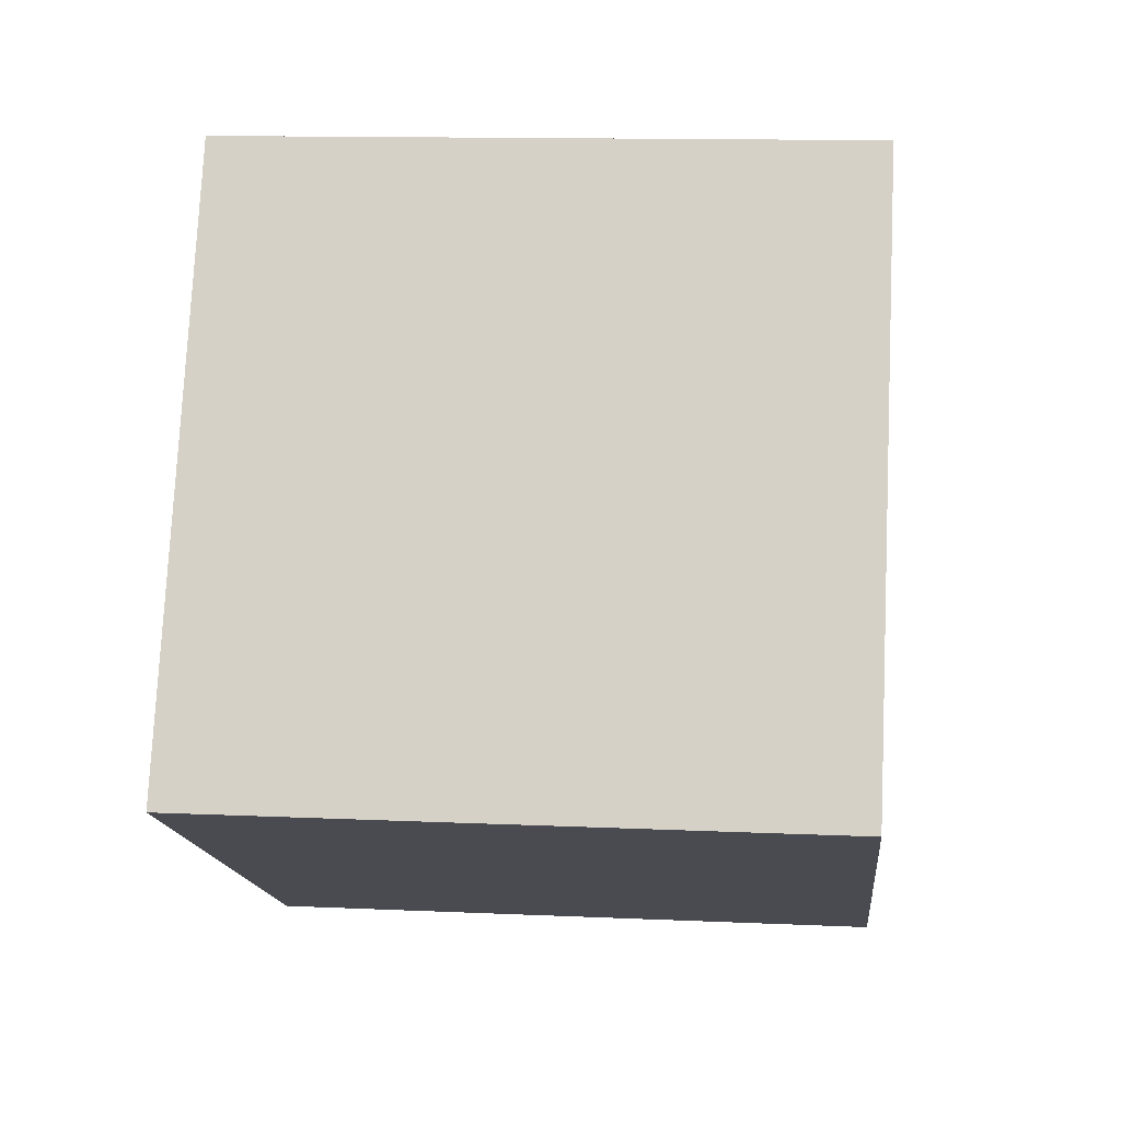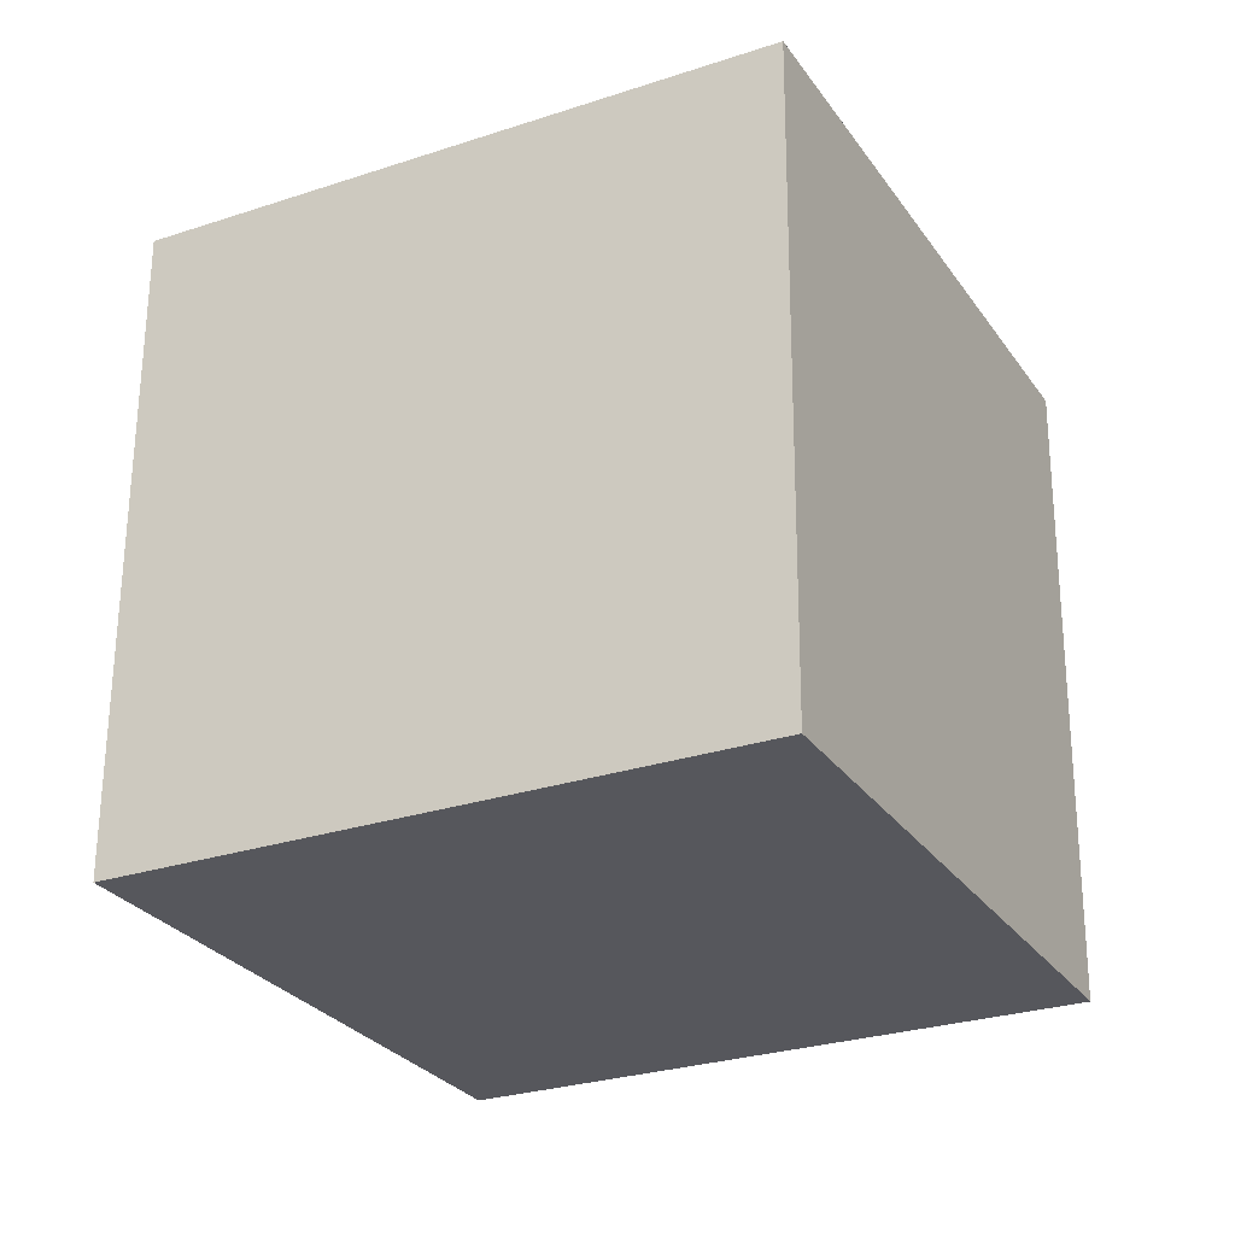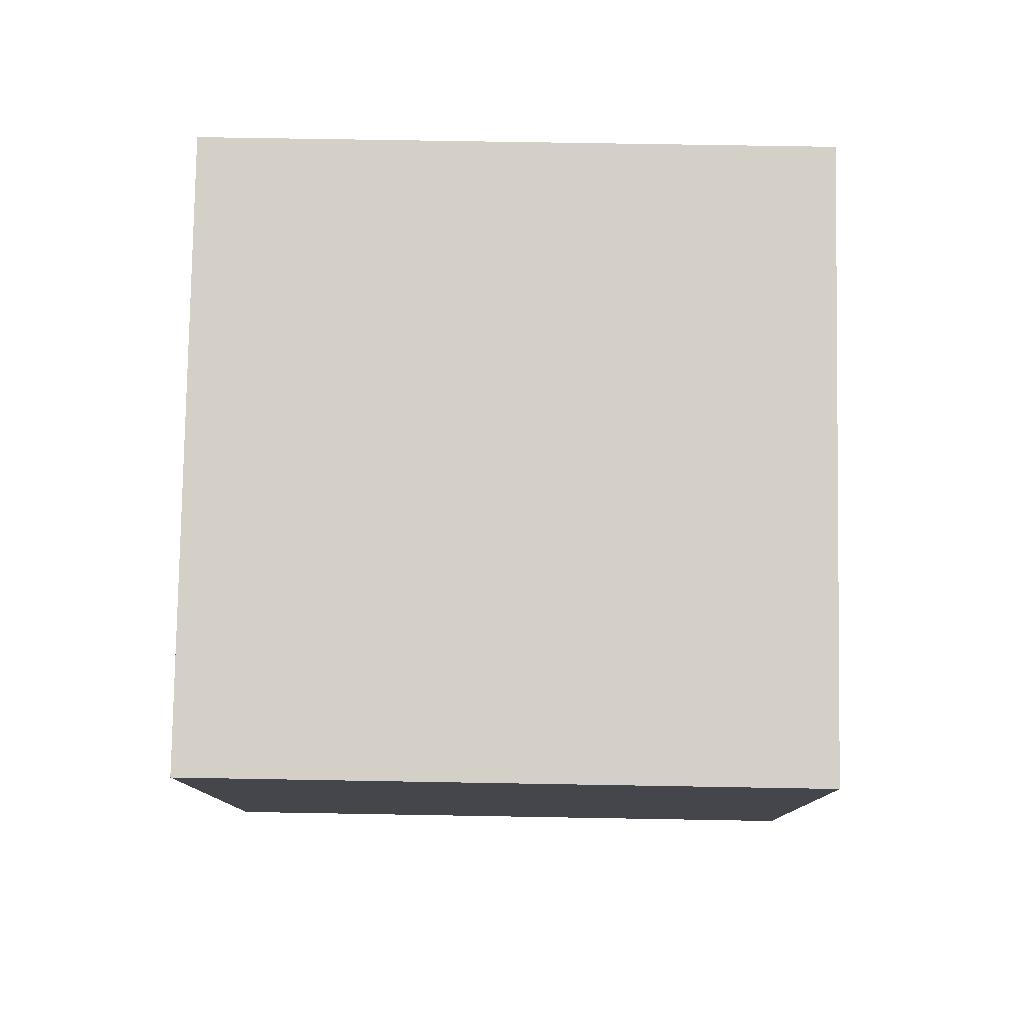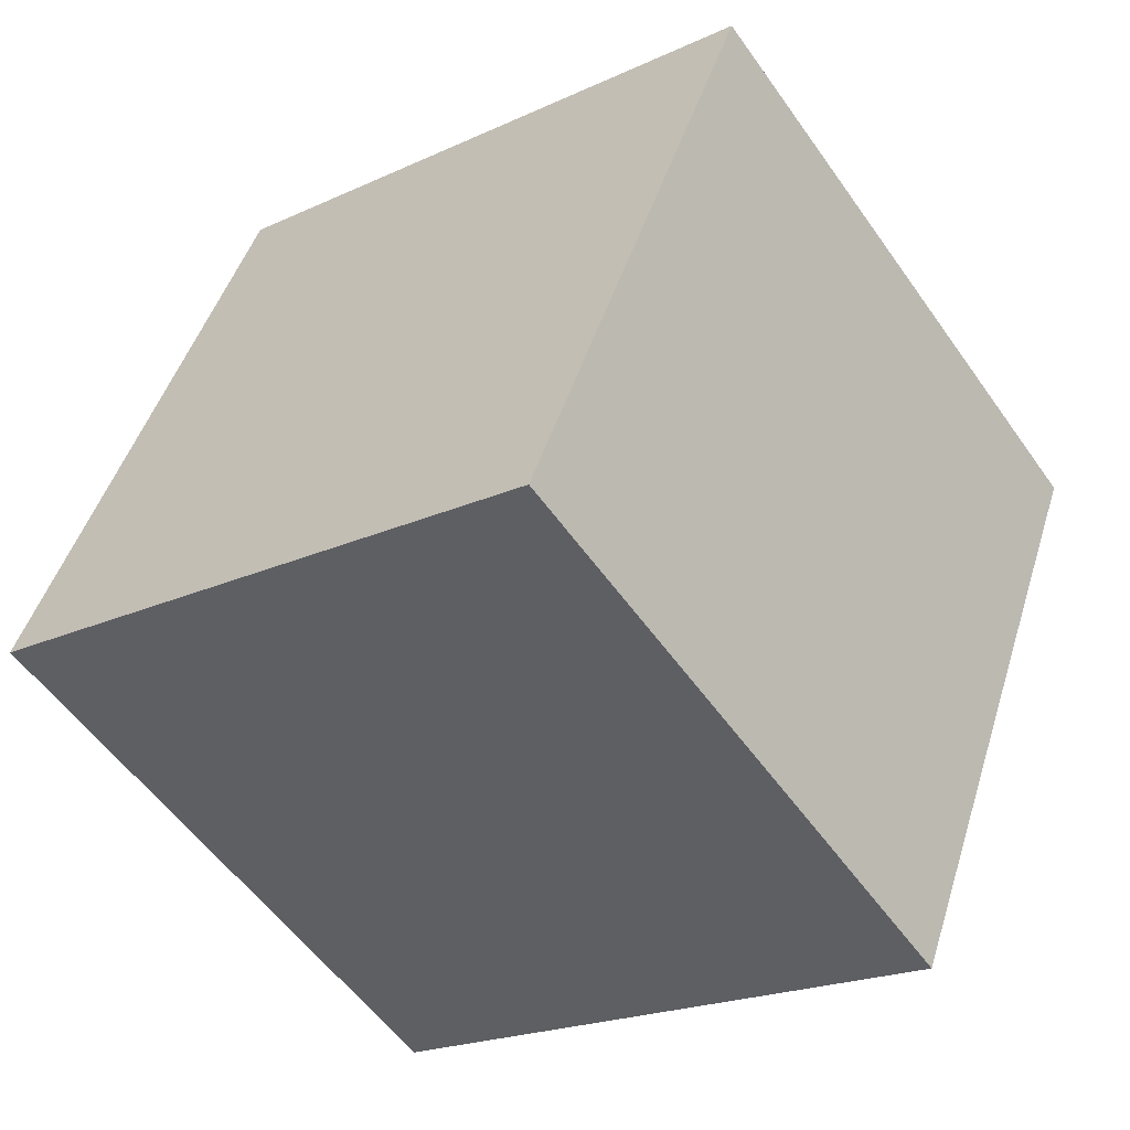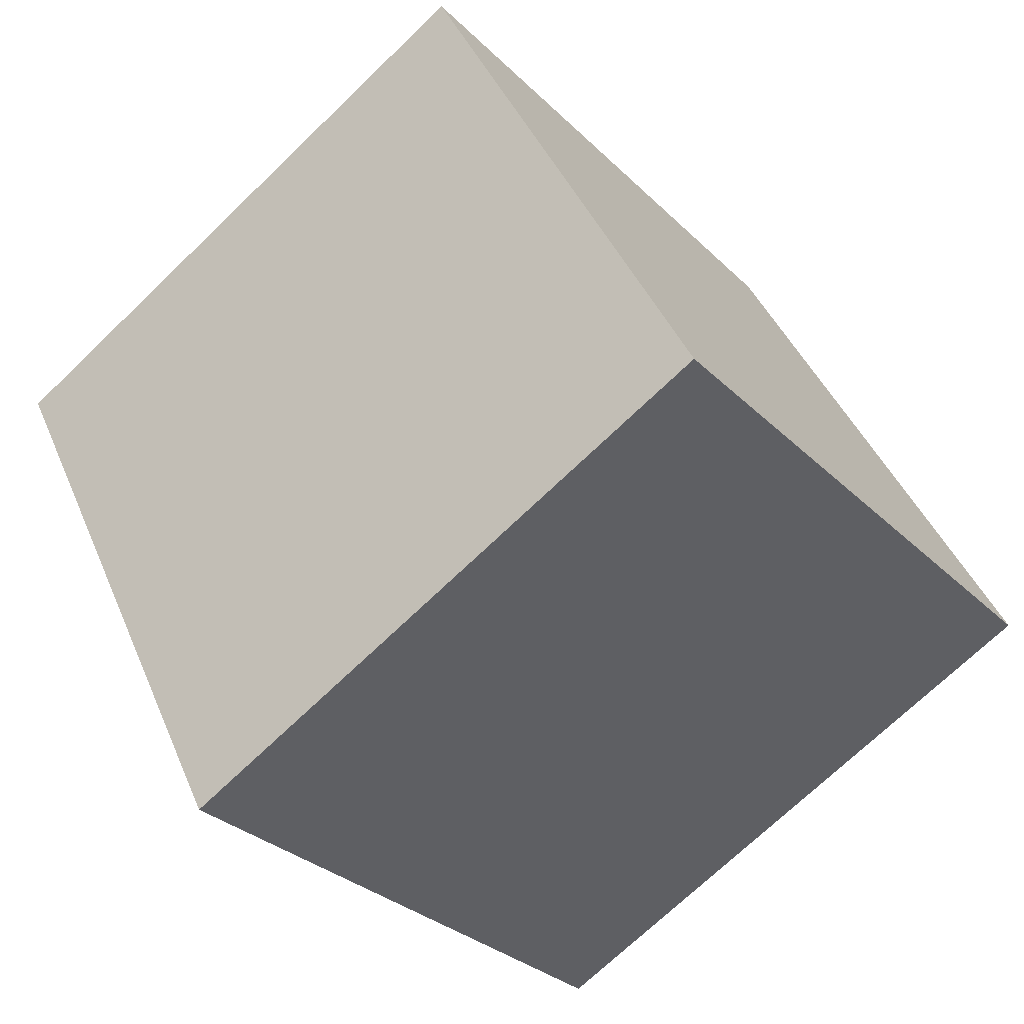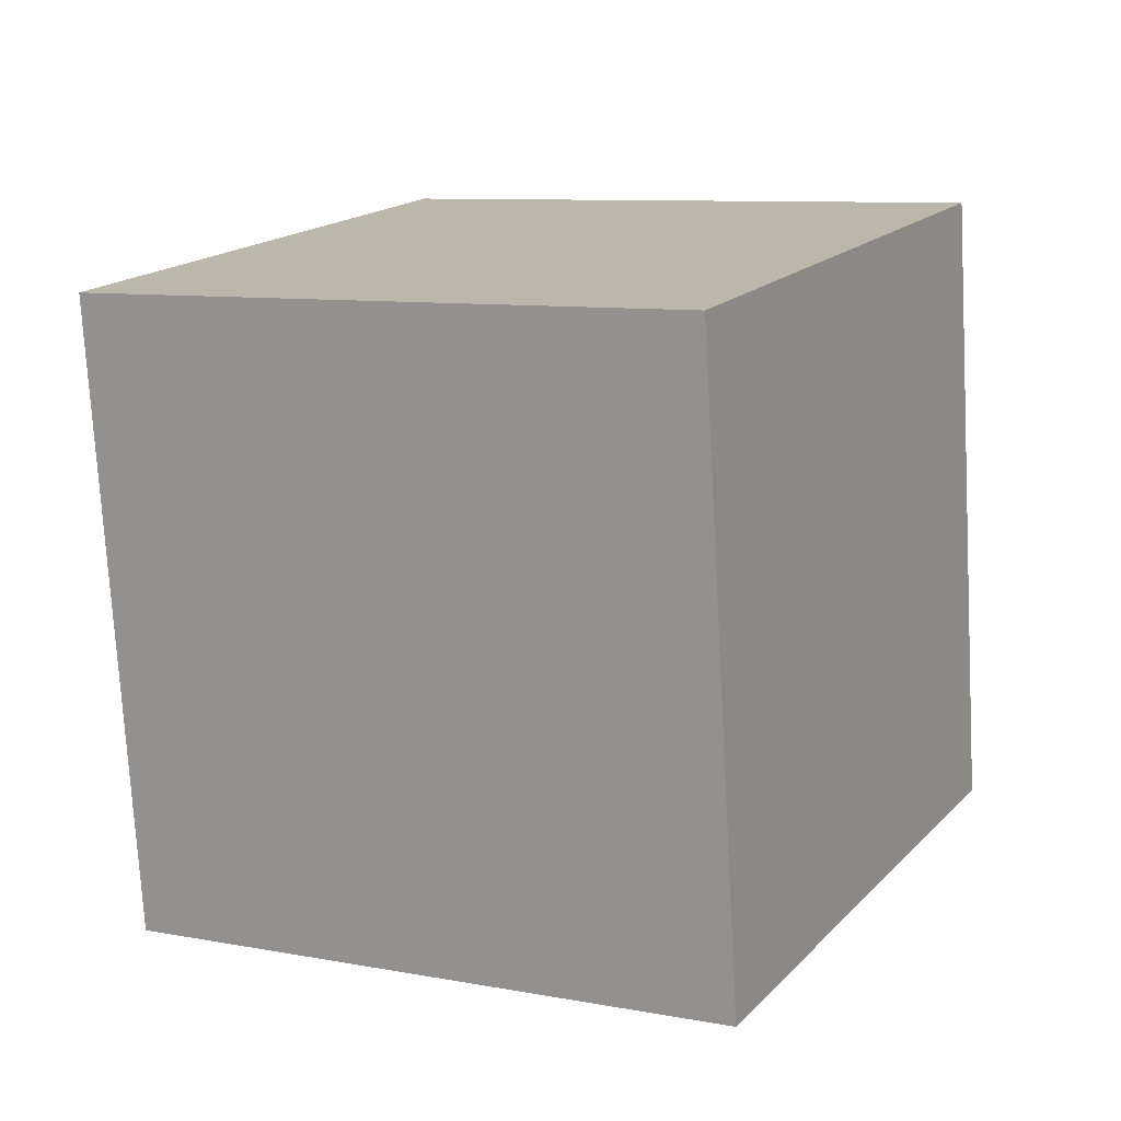
<metadata>
{"format":"obj","ext":"obj","renderer":"f3d","projection":"perspective","resolution":1024,"background":"white","views":[{"elev":12.7,"azim":6.2,"up":"+Z"},{"elev":62.5,"azim":-89.5,"up":"+Z"},{"elev":52.6,"azim":-179.0,"up":"+Y"},{"elev":-21.0,"azim":39.9,"up":"+Z"},{"elev":-30.0,"azim":-54.0,"up":"+Z"},{"elev":-75.1,"azim":93.5,"up":"+Z"}]}
</metadata>
<code>
v 0.7196 0.5966 -0.3495
v 0.7189 0.7804 0.005717
v 0.7204 0.4251 0.1895
v 0.7196 0.5966 -0.3495
v 0.7204 0.4251 0.1895
v 0.7211 0.2413 -0.1657
v 0.3196 0.5949 -0.3495
v 0.3211 0.2396 -0.1657
v 0.3204 0.4234 0.1895
v 0.3196 0.5949 -0.3495
v 0.3204 0.4234 0.1895
v 0.3189 0.7787 0.005717
v 0.7196 0.5966 -0.3495
v 0.3196 0.5949 -0.3495
v 0.3189 0.7787 0.005717
v 0.7196 0.5966 -0.3495
v 0.3189 0.7787 0.005717
v 0.7189 0.7804 0.005717
v 0.7189 0.7804 0.005717
v 0.3189 0.7787 0.005717
v 0.3204 0.4234 0.1895
v 0.7189 0.7804 0.005717
v 0.3204 0.4234 0.1895
v 0.7204 0.4251 0.1895
v 0.7204 0.4251 0.1895
v 0.3204 0.4234 0.1895
v 0.3211 0.2396 -0.1657
v 0.7204 0.4251 0.1895
v 0.3211 0.2396 -0.1657
v 0.7211 0.2413 -0.1657
v 0.3196 0.5949 -0.3495
v 0.7196 0.5966 -0.3495
v 0.7211 0.2413 -0.1657
v 0.3196 0.5949 -0.3495
v 0.7211 0.2413 -0.1657
v 0.3211 0.2396 -0.1657
f 1 2 3
f 4 5 6
f 7 8 9
f 10 11 12
f 13 14 15
f 16 17 18
f 19 20 21
f 22 23 24
f 25 26 27
f 28 29 30
f 31 32 33
f 34 35 36

</code>
